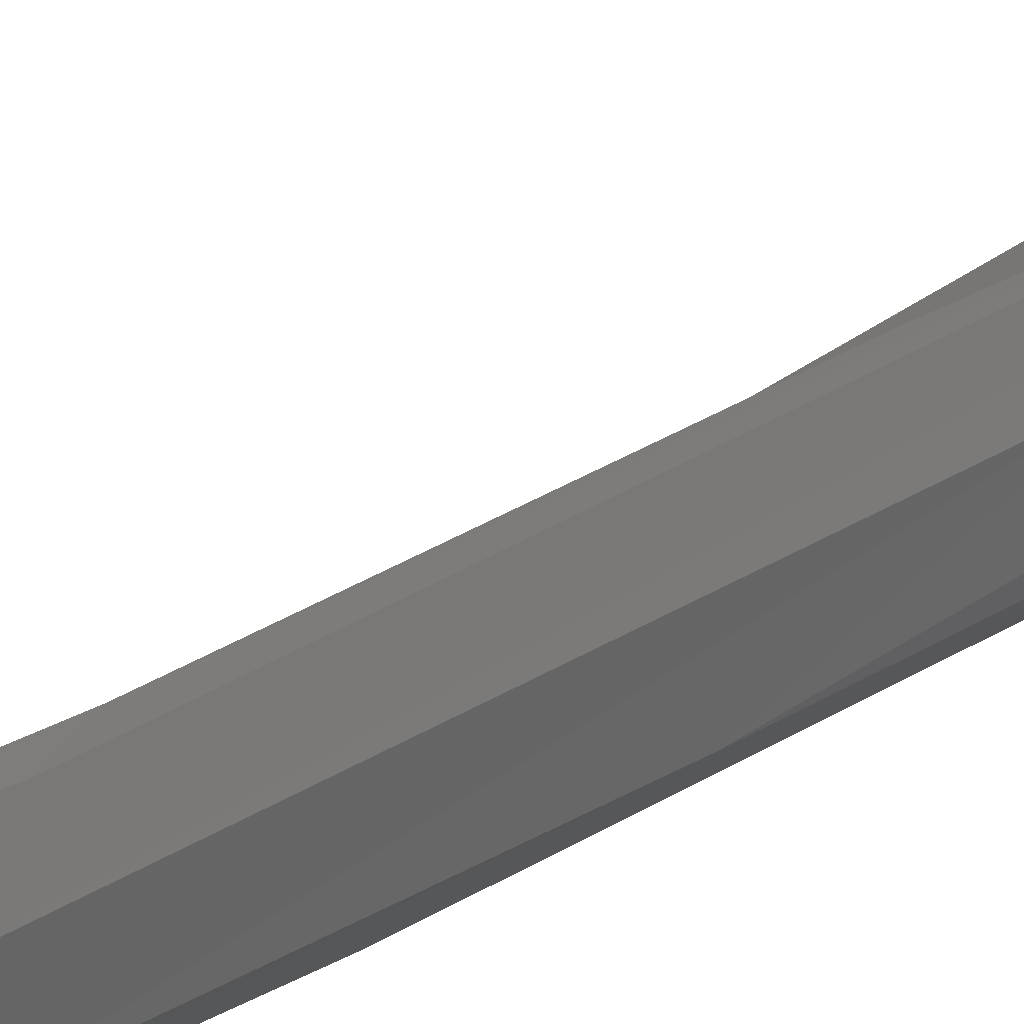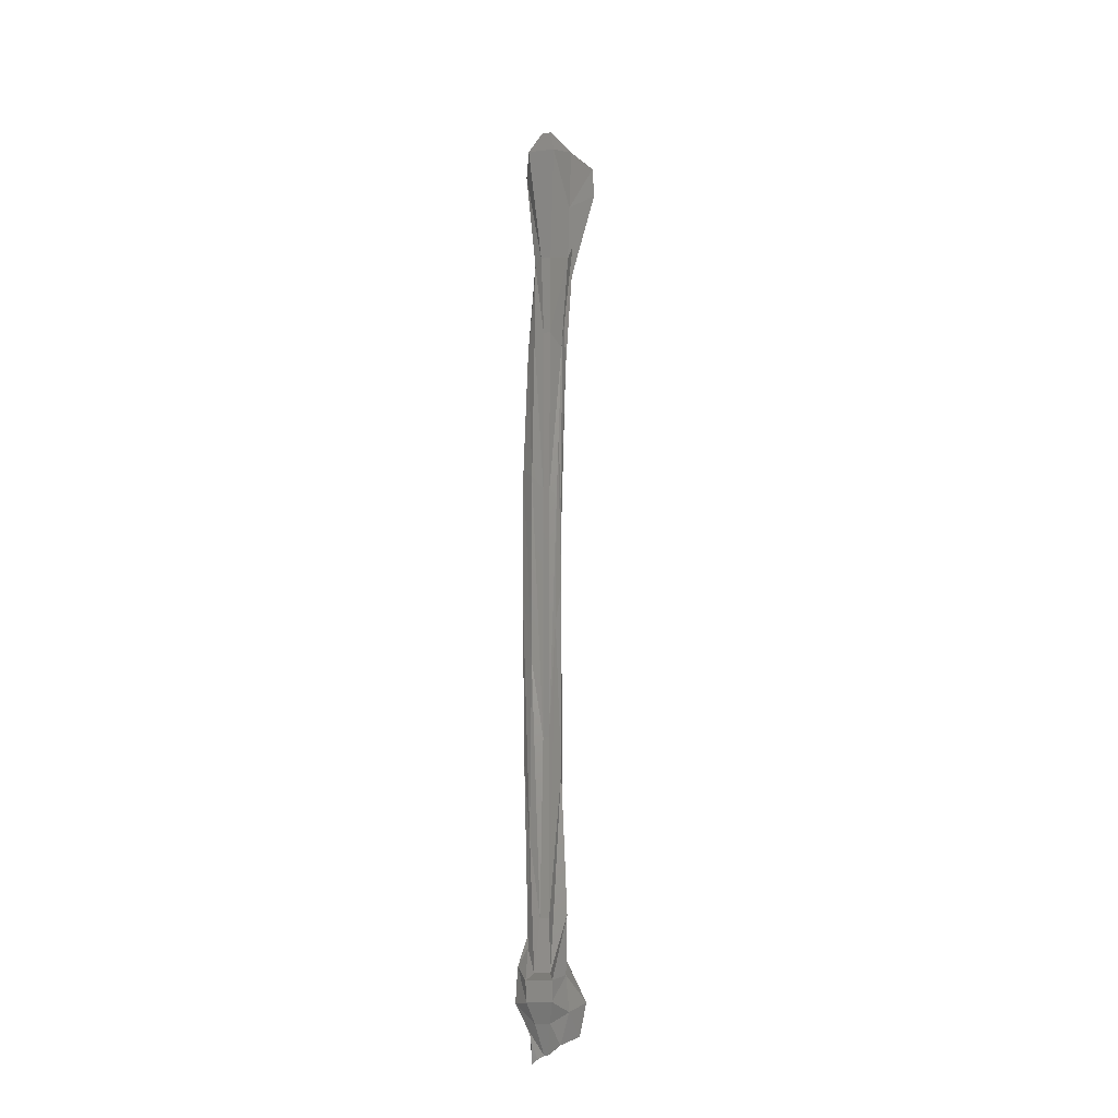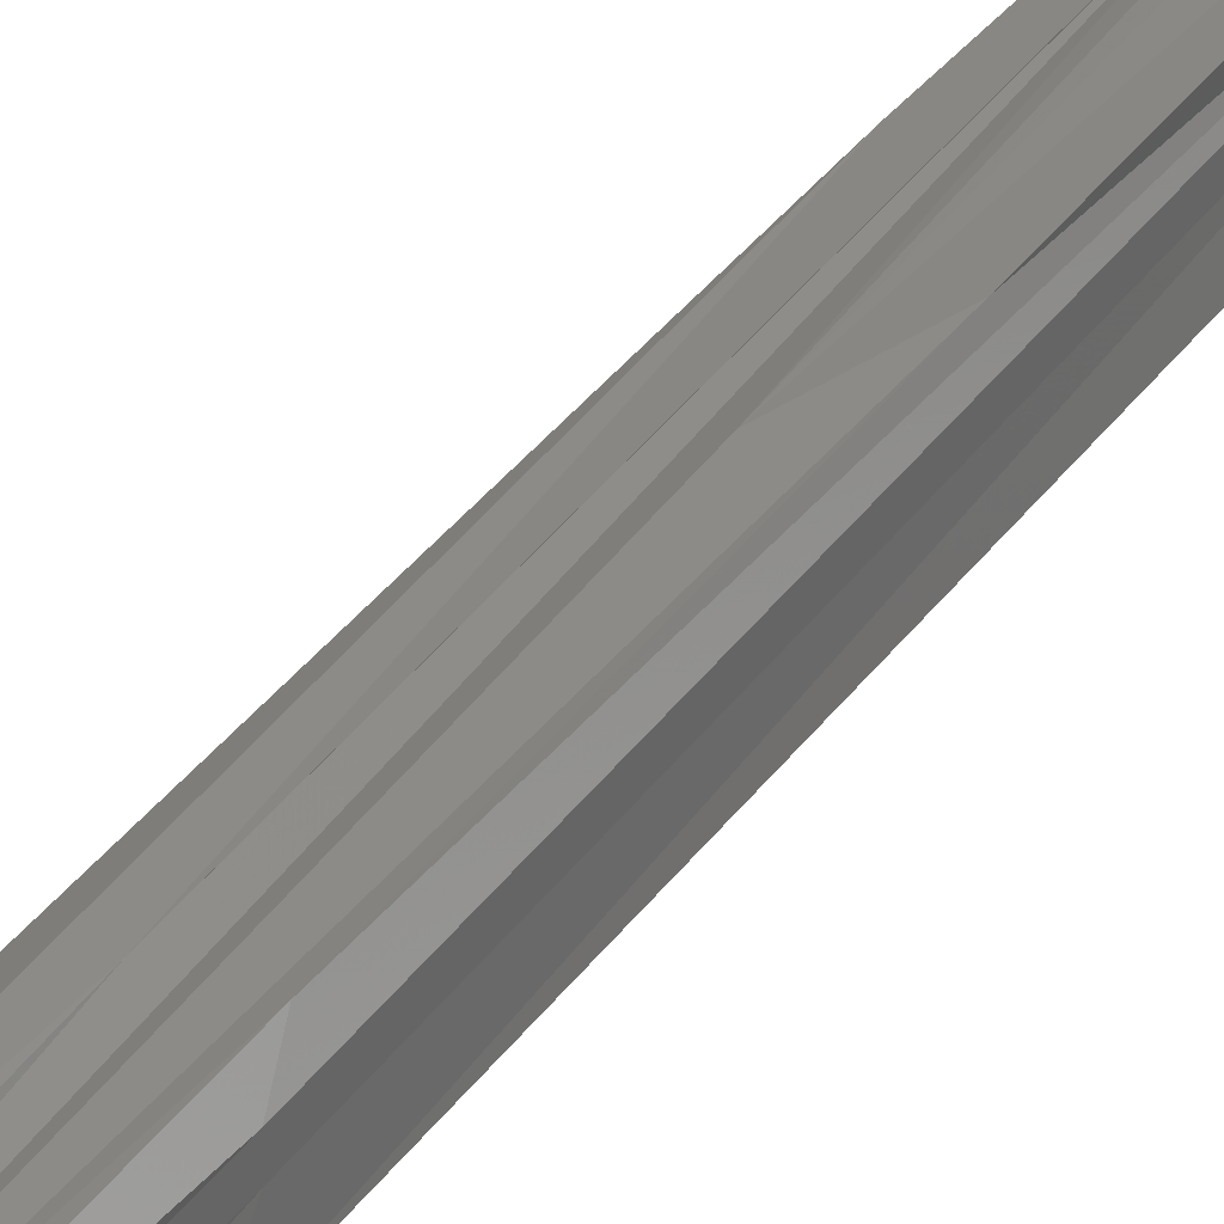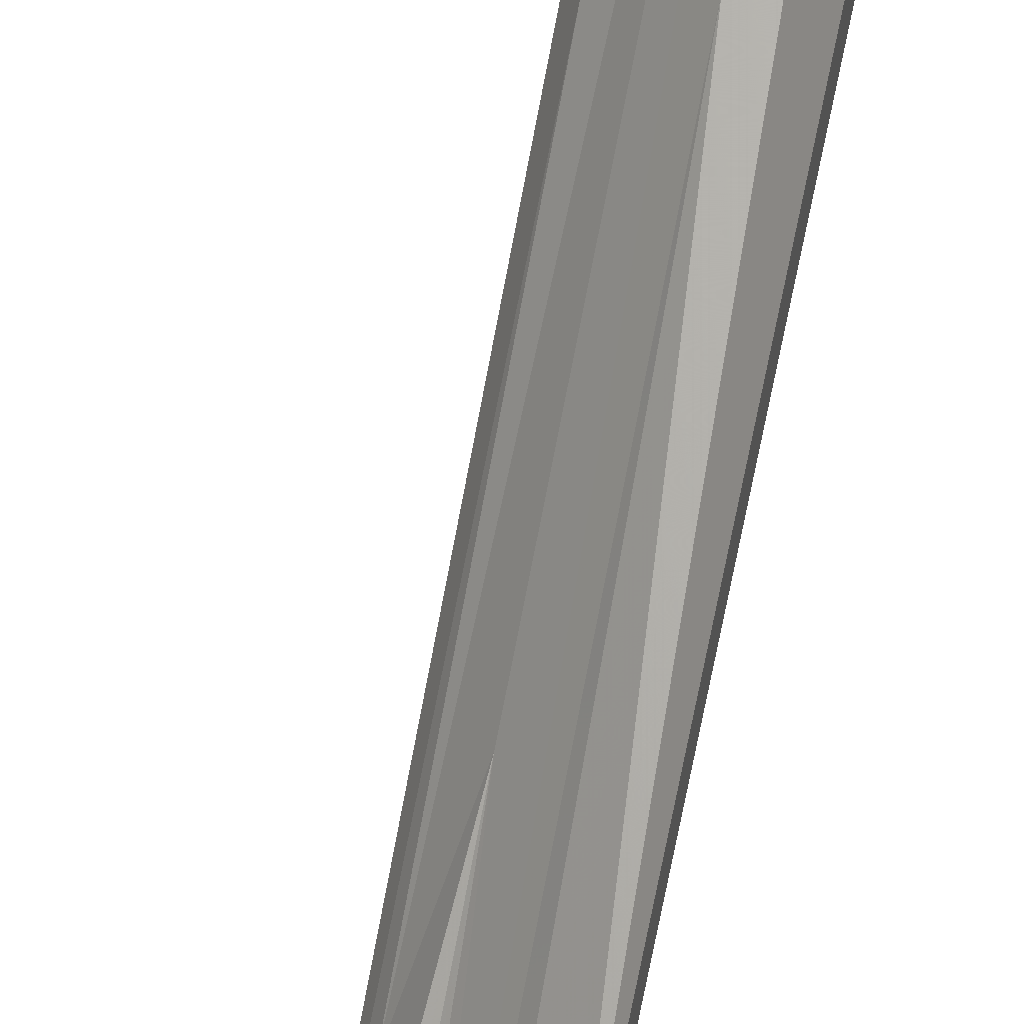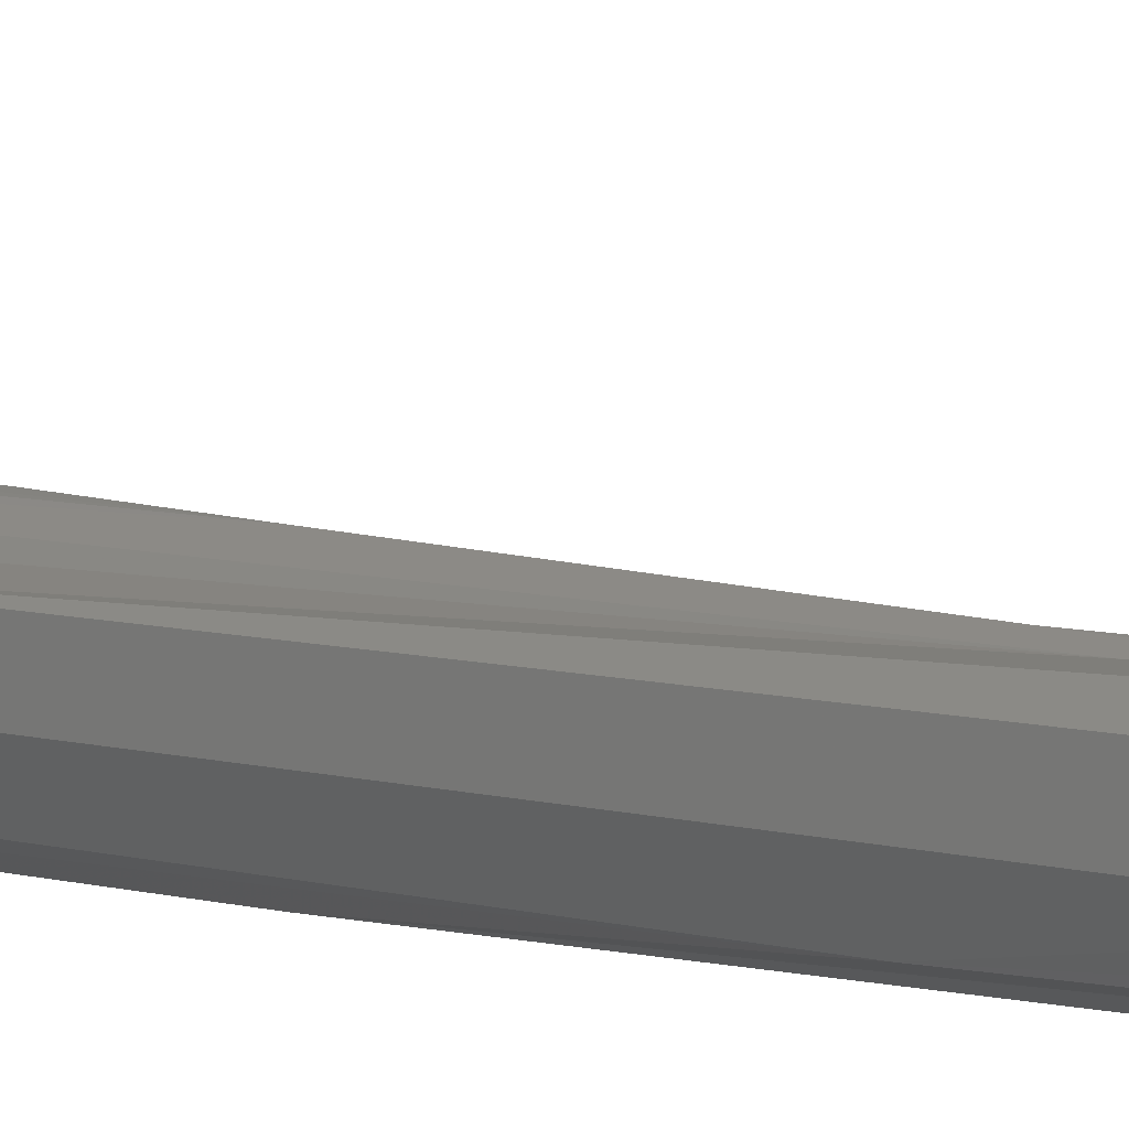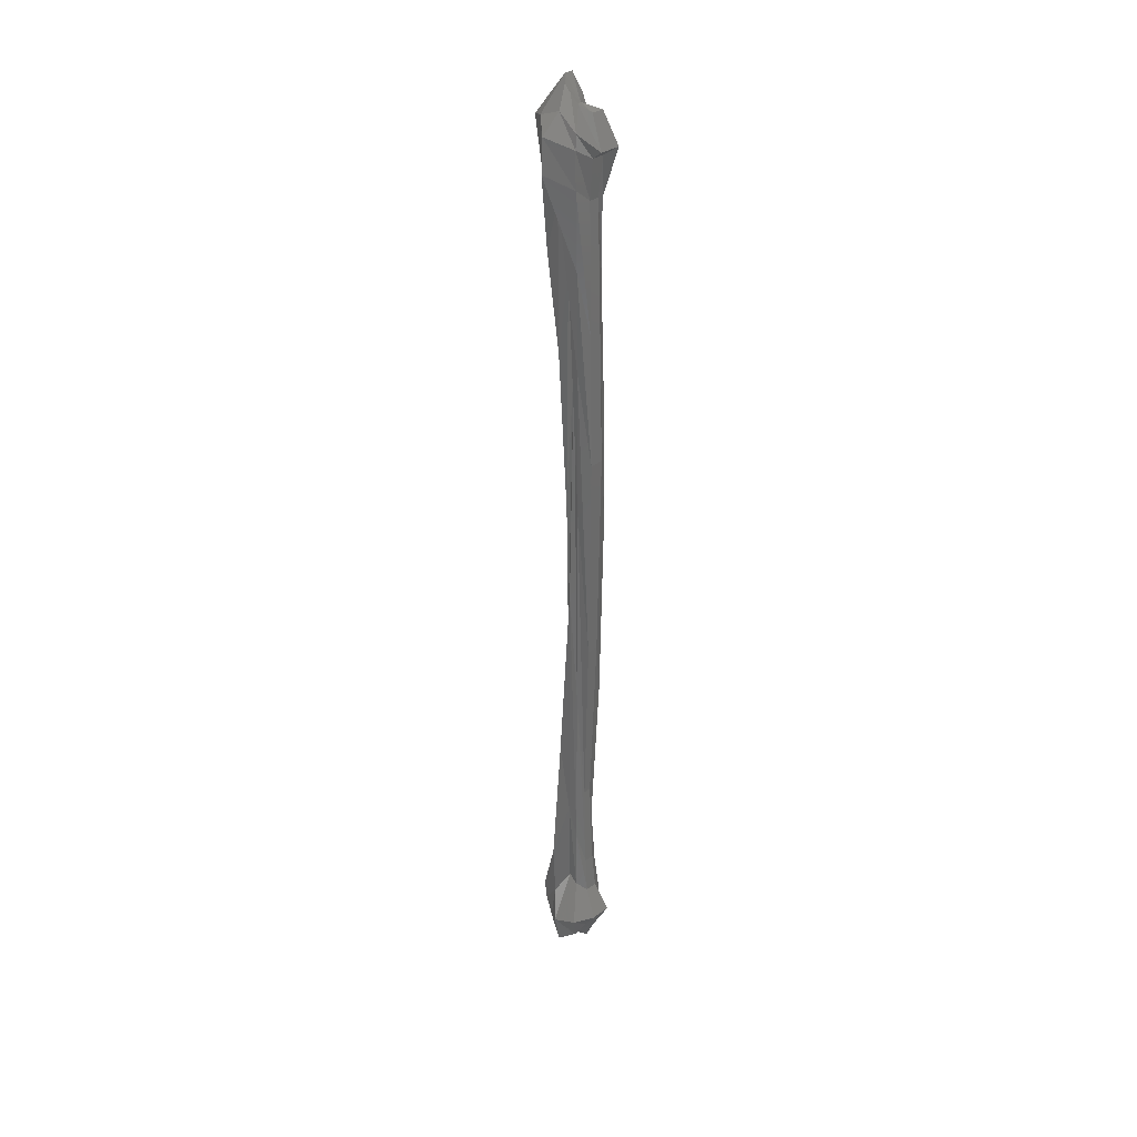
<metadata>
{"format":"stl","ext":"stl","renderer":"f3d","projection":"perspective","resolution":1024,"background":"white","views":[{"elev":-24.9,"azim":-40.5,"up":"+Z"},{"elev":-20.3,"azim":-78.6,"up":"+Y"},{"elev":34.4,"azim":-150.6,"up":"+Z"},{"elev":64.1,"azim":10.2,"up":"+Z"},{"elev":11.9,"azim":118.2,"up":"+Z"},{"elev":31.3,"azim":43.1,"up":"+Y"}]}
</metadata>
<code>
# stl→obj: 122 verts, 240 faces
v -0.004 -0.4254 0.03
v -0.004 -0.4318 0.0246
v -0.00035 -0.4244 0.02498
v 0.002676 -0.417 0.02783
v 0.002676 -0.417 0.03217
v 0.001476 -0.4199 0.03754
v -0.004 -0.4228 0.04161
v -0.008047 -0.4259 0.03557
v -0.006055 -0.4291 0.03067
v -0.006055 -0.4291 0.02933
v -0.006222 -0.4305 0.02694
v -0.004 -0.4221 0.02406
v 0.001713 -0.4154 0.02214
v 0.008839 -0.4086 0.02583
v 0.008839 -0.4086 0.03417
v 0.004094 -0.4098 0.04114
v -0.004 -0.411 0.04404
v -0.01066 -0.415 0.03918
v -0.01222 -0.4191 0.03267
v -0.01222 -0.4191 0.02733
v -0.008285 -0.4206 0.0241
v -0.004 -0.4107 0.02001
v 0.001237 -0.4041 0.02279
v 0.003447 -0.3976 0.02758
v 0.003447 -0.3976 0.03242
v -0.00027 -0.3947 0.03513
v -0.004 -0.3918 0.03486
v -0.009713 -0.4021 0.03786
v -0.01787 -0.4123 0.03451
v -0.01787 -0.4123 0.0255
v -0.01122 -0.4115 0.02006
v -0.004 -0.3925 0.02244
v 0.000126 -0.3878 0.02432
v 0.002162 -0.3831 0.028
v 0.002162 -0.3831 0.032
v -0.000509 -0.37 0.03481
v -0.004 -0.3569 0.0354
v -0.01011 -0.3809 0.03841
v -0.01864 -0.4049 0.03476
v -0.01864 -0.4049 0.02524
v -0.01074 -0.3987 0.02072
v -0.004 -0.3824 0.02433
v -0.000826 -0.3655 0.02563
v 0.000879 -0.3485 0.02841
v 0.000879 -0.3485 0.03159
v -0.000985 -0.302 0.03415
v -0.004 -0.2555 0.03513
v -0.008285 -0.3285 0.0359
v -0.01299 -0.4016 0.03292
v -0.01299 -0.4016 0.02708
v -0.008443 -0.392 0.02388
v -0.004 -0.323 0.02109
v 0.00084 -0.3012 0.02334
v 0.00319 -0.2793 0.02766
v 0.00319 -0.2793 0.03234
v -0.000905 -0.2184 0.03426
v -0.004 -0.1574 0.03297
v -0.00646 -0.2696 0.03339
v -0.009135 -0.3818 0.03167
v -0.009135 -0.3818 0.02833
v -0.008206 -0.3524 0.02421
v -0.004 -0.2555 0.02001
v 0.001555 -0.2266 0.02235
v 0.004474 -0.1977 0.02725
v 0.004474 -0.1977 0.03275
v 0.000364 -0.1607 0.03601
v -0.004 -0.1238 0.03594
v -0.006777 -0.2194 0.03382
v -0.007338 -0.3149 0.03108
v -0.007338 -0.3149 0.02892
v -0.007967 -0.2852 0.02454
v -0.004 -0.2054 0.02001
v 0.001237 -0.1764 0.02279
v 0.003447 -0.1473 0.02758
v 0.003447 -0.1473 0.03242
v 0.001555 -0.1219 0.03764
v -0.004 -0.09659 0.04107
v -0.008443 -0.156 0.03612
v -0.007852 -0.2155 0.03125
v -0.007852 -0.2155 0.02875
v -0.008126 -0.2105 0.02432
v -0.004 -0.1544 0.02163
v 0.000443 -0.126 0.02388
v 0.00242 -0.0976 0.02791
v 0.00242 -0.0976 0.03209
v 0.003538 -0.09172 0.04038
v -0.004 -0.08584 0.0489
v -0.01074 -0.1171 0.03928
v -0.007852 -0.1483 0.03125
v -0.007852 -0.1483 0.02875
v -0.00765 -0.1513 0.02498
v -0.004 -0.1204 0.02433
v 0.000126 -0.1015 0.02432
v 0.00396 -0.08248 0.02741
v 0.00396 -0.08248 0.03259
v 0.003856 -0.07778 0.04081
v -0.004 -0.07308 0.04836
v -0.01122 -0.09441 0.03994
v -0.009906 -0.1157 0.03192
v -0.009906 -0.1157 0.02808
v -0.007491 -0.1181 0.02519
v -0.004 -0.08382 0.02649
v 0.001158 -0.08131 0.0229
v 0.009352 -0.07879 0.02566
v 0.009352 -0.07879 0.03434
v 0.003141 -0.07257 0.03983
v -0.004 -0.06636 0.04026
v -0.01193 -0.06904 0.04092
v -0.01992 -0.07173 0.03517
v -0.01992 -0.07173 0.02483
v -0.009952 -0.07778 0.02181
v -0.004 -0.07039 0.02595
v -0.000429 -0.06871 0.02508
v 0.003704 -0.06703 0.0275
v 0.003704 -0.06703 0.0325
v -0.000191 -0.06434 0.03524
v -0.004 -0.06165 0.03486
v -0.007095 -0.05914 0.03426
v -0.009393 -0.05661 0.03175
v -0.009393 -0.05661 0.02825
v -0.006857 -0.0635 0.02607
v -0.004 -0.06568 0.03
f 1 2 3
f 1 3 4
f 1 4 5
f 1 5 6
f 1 6 7
f 1 7 8
f 1 8 9
f 1 9 10
f 1 10 11
f 1 11 2
f 2 12 13
f 2 13 3
f 11 12 2
f 3 13 14
f 3 14 4
f 4 14 15
f 4 15 5
f 5 15 16
f 5 16 6
f 6 16 17
f 6 17 7
f 7 17 18
f 7 18 8
f 8 18 19
f 8 19 9
f 9 19 20
f 9 20 10
f 10 20 21
f 10 21 11
f 11 21 12
f 12 22 23
f 12 23 13
f 21 22 12
f 13 23 24
f 13 24 14
f 14 24 25
f 14 25 15
f 15 25 26
f 15 26 16
f 16 26 27
f 16 27 17
f 17 27 28
f 17 28 18
f 18 28 29
f 18 29 19
f 19 29 30
f 19 30 20
f 20 30 31
f 20 31 21
f 21 31 22
f 22 32 33
f 22 33 23
f 31 32 22
f 23 33 34
f 23 34 24
f 24 34 35
f 24 35 25
f 25 35 36
f 25 36 26
f 26 36 37
f 26 37 27
f 27 37 38
f 27 38 28
f 28 38 39
f 28 39 29
f 29 39 40
f 29 40 30
f 30 40 41
f 30 41 31
f 31 41 32
f 32 42 43
f 32 43 33
f 41 42 32
f 33 43 44
f 33 44 34
f 34 44 45
f 34 45 35
f 35 45 46
f 35 46 36
f 36 46 47
f 36 47 37
f 37 47 48
f 37 48 38
f 38 48 49
f 38 49 39
f 39 49 50
f 39 50 40
f 40 50 51
f 40 51 41
f 41 51 42
f 42 52 53
f 42 53 43
f 51 52 42
f 43 53 54
f 43 54 44
f 44 54 55
f 44 55 45
f 45 55 56
f 45 56 46
f 46 56 57
f 46 57 47
f 47 57 58
f 47 58 48
f 48 58 59
f 48 59 49
f 49 59 60
f 49 60 50
f 50 60 61
f 50 61 51
f 51 61 52
f 52 62 63
f 52 63 53
f 61 62 52
f 53 63 64
f 53 64 54
f 54 64 65
f 54 65 55
f 55 65 66
f 55 66 56
f 56 66 67
f 56 67 57
f 57 67 68
f 57 68 58
f 58 68 69
f 58 69 59
f 59 69 70
f 59 70 60
f 60 70 71
f 60 71 61
f 61 71 62
f 62 72 73
f 62 73 63
f 71 72 62
f 63 73 74
f 63 74 64
f 64 74 75
f 64 75 65
f 65 75 76
f 65 76 66
f 66 76 77
f 66 77 67
f 67 77 78
f 67 78 68
f 68 78 79
f 68 79 69
f 69 79 80
f 69 80 70
f 70 80 81
f 70 81 71
f 71 81 72
f 72 82 83
f 72 83 73
f 81 82 72
f 73 83 84
f 73 84 74
f 74 84 85
f 74 85 75
f 75 85 86
f 75 86 76
f 76 86 87
f 76 87 77
f 77 87 88
f 77 88 78
f 78 88 89
f 78 89 79
f 79 89 90
f 79 90 80
f 80 90 91
f 80 91 81
f 81 91 82
f 82 92 93
f 82 93 83
f 91 92 82
f 83 93 94
f 83 94 84
f 84 94 95
f 84 95 85
f 85 95 96
f 85 96 86
f 86 96 97
f 86 97 87
f 87 97 98
f 87 98 88
f 88 98 99
f 88 99 89
f 89 99 100
f 89 100 90
f 90 100 101
f 90 101 91
f 91 101 92
f 92 102 103
f 92 103 93
f 101 102 92
f 93 103 104
f 93 104 94
f 94 104 105
f 94 105 95
f 95 105 106
f 95 106 96
f 96 106 107
f 96 107 97
f 97 107 108
f 97 108 98
f 98 108 109
f 98 109 99
f 99 109 110
f 99 110 100
f 100 110 111
f 100 111 101
f 101 111 102
f 102 112 113
f 102 113 103
f 111 112 102
f 103 113 114
f 103 114 104
f 104 114 115
f 104 115 105
f 105 115 116
f 105 116 106
f 106 116 117
f 106 117 107
f 107 117 118
f 107 118 108
f 108 118 119
f 108 119 109
f 109 119 120
f 109 120 110
f 110 120 121
f 110 121 111
f 111 121 112
f 112 122 113
f 121 122 112
f 113 122 114
f 114 122 115
f 115 122 116
f 116 122 117
f 117 122 118
f 118 122 119
f 119 122 120
f 120 122 121

</code>
